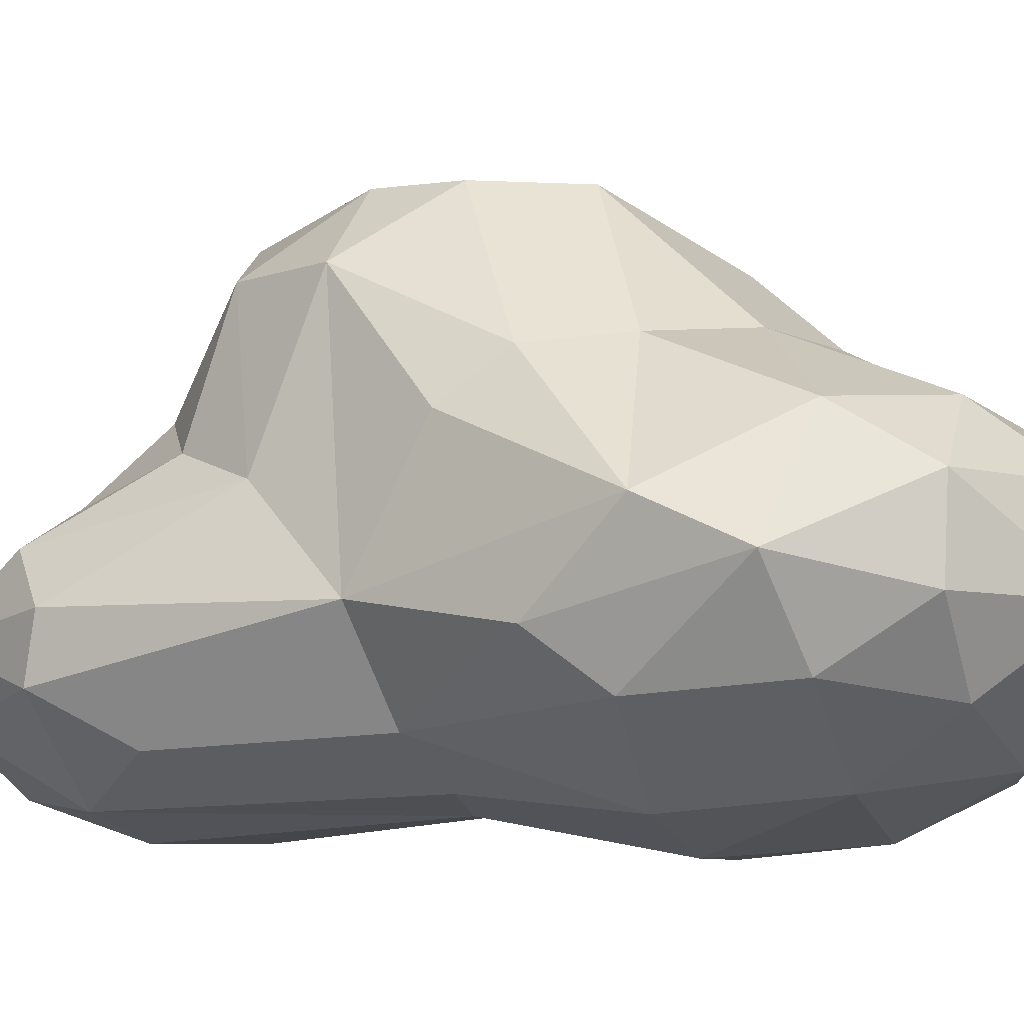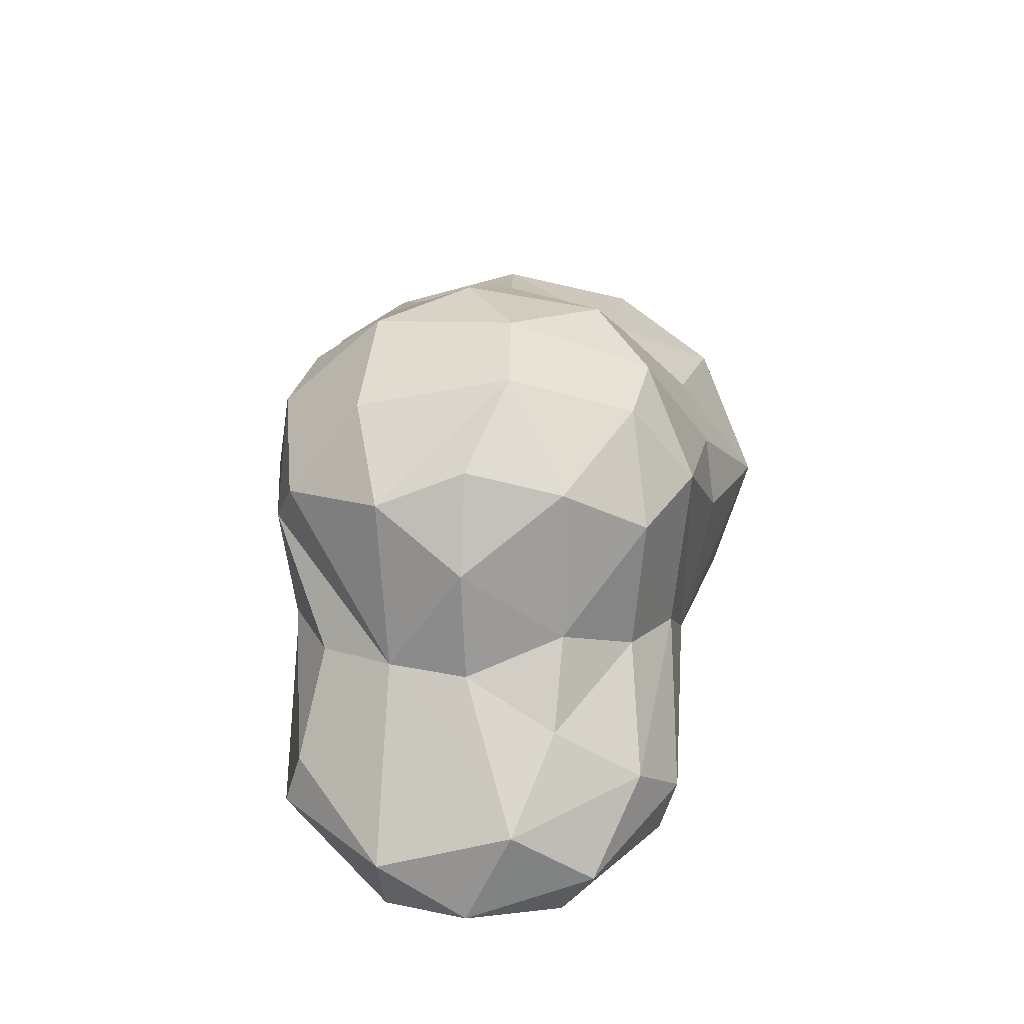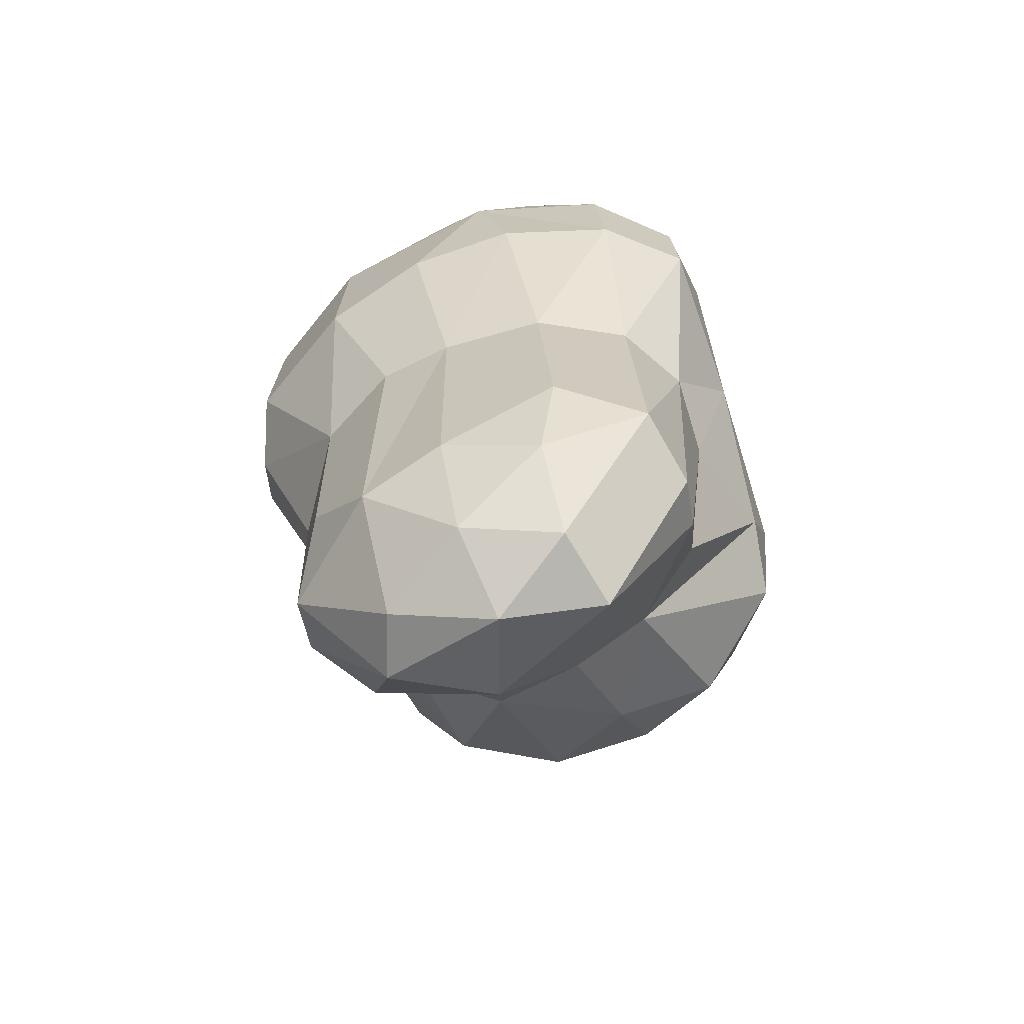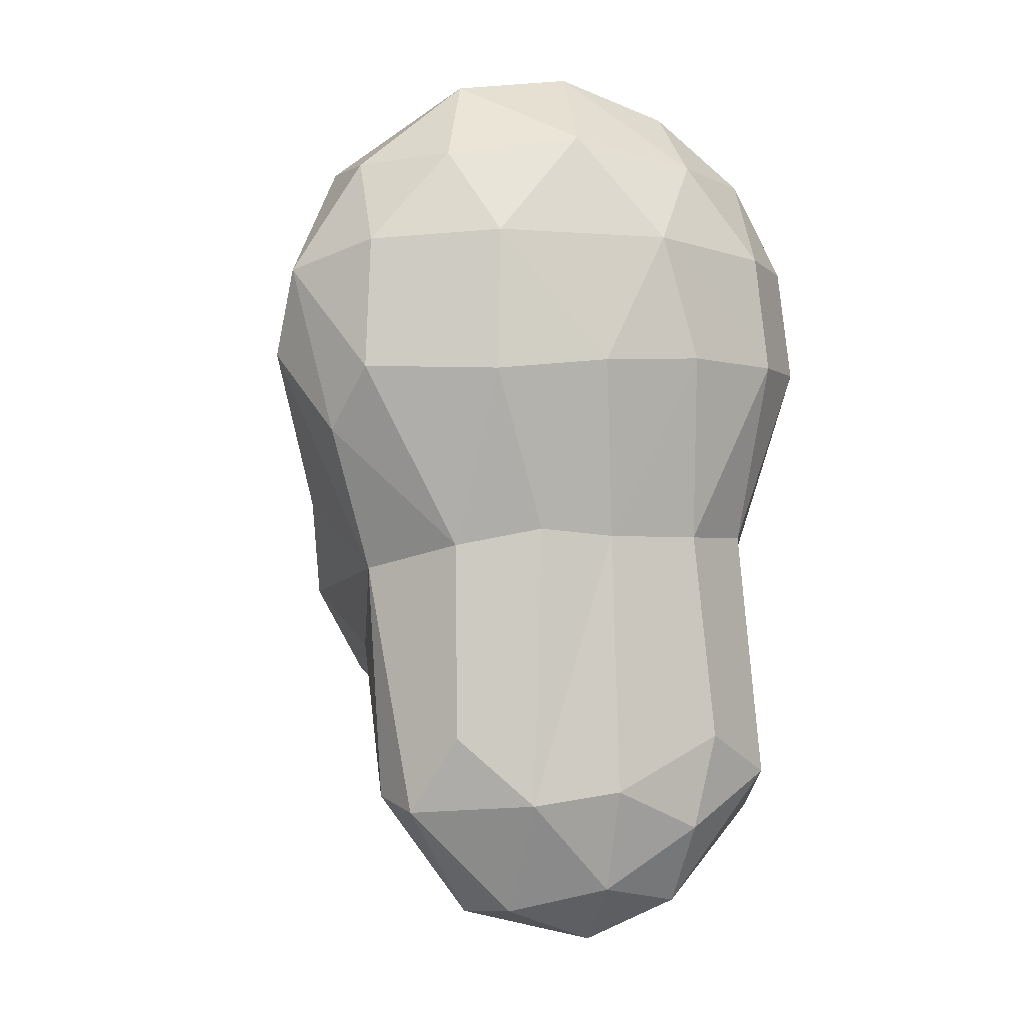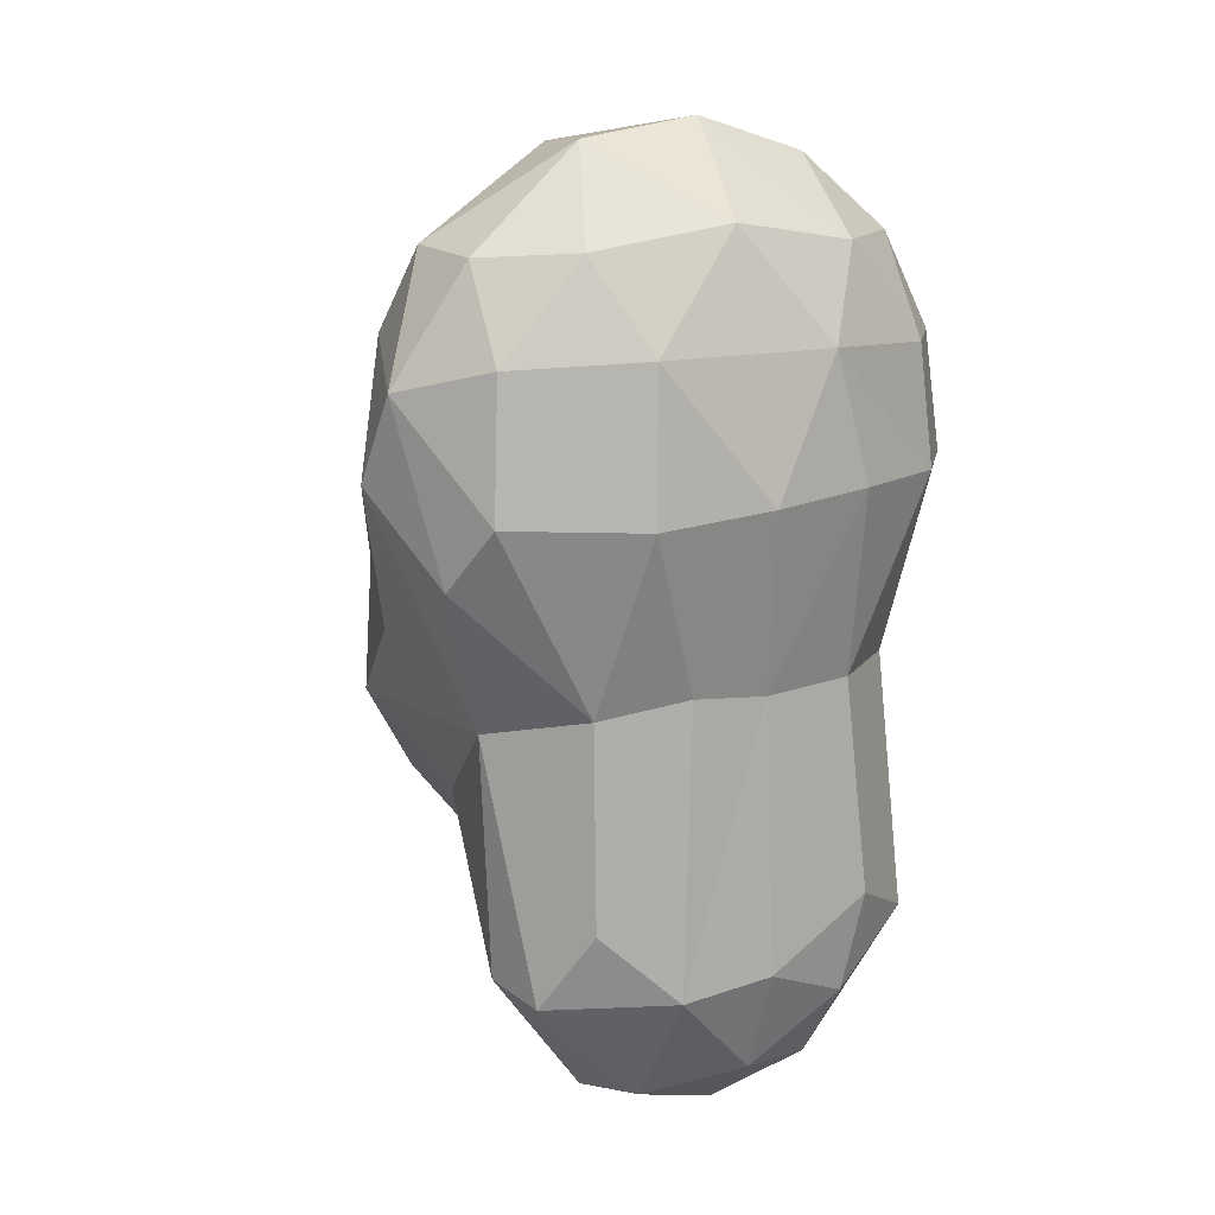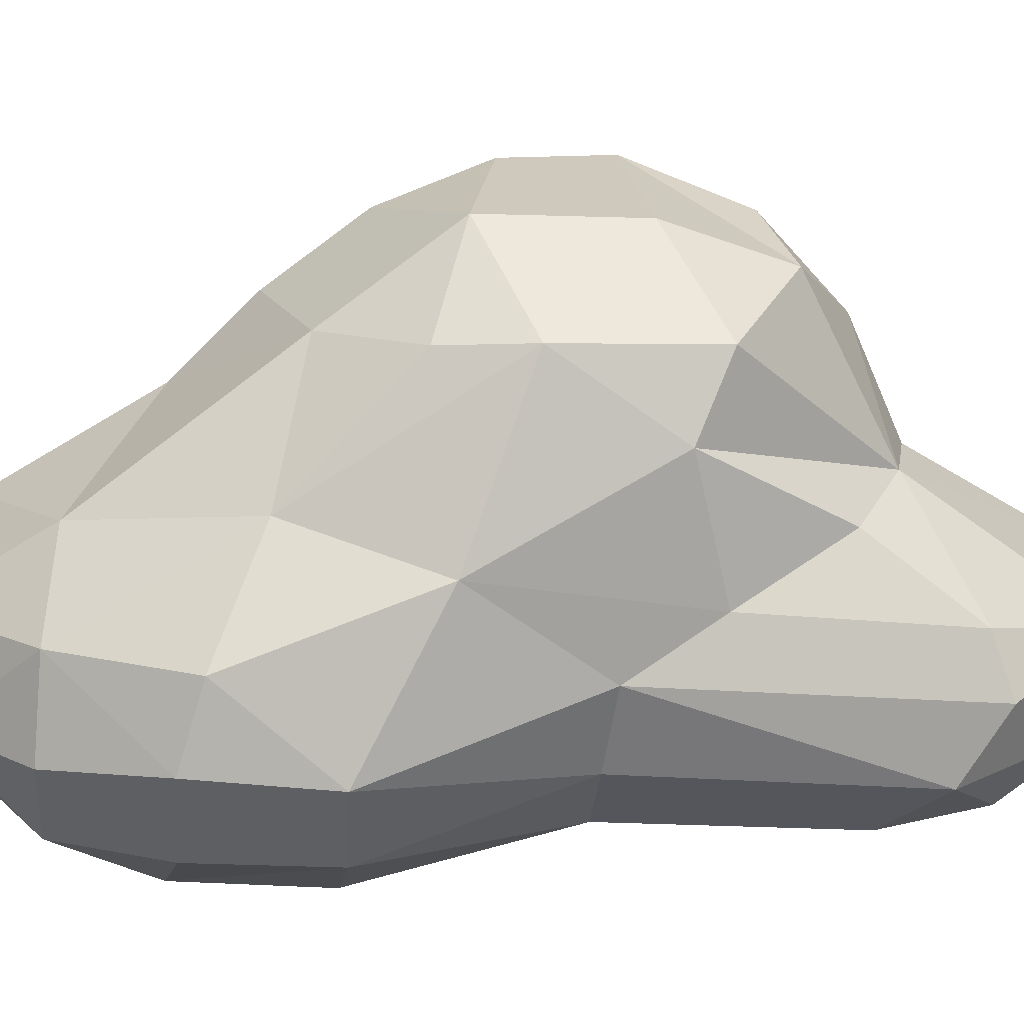
<metadata>
{"format":"obj","ext":"obj","renderer":"f3d","projection":"perspective","resolution":1024,"background":"white","views":[{"elev":-17.2,"azim":-75.0,"up":"+Y"},{"elev":-44.9,"azim":-179.3,"up":"+Z"},{"elev":-63.0,"azim":27.7,"up":"+Z"},{"elev":-4.3,"azim":-16.9,"up":"+Z"},{"elev":12.8,"azim":-28.5,"up":"+Z"},{"elev":11.4,"azim":82.4,"up":"+Y"}]}
</metadata>
<code>
o Mball.009_Mesh.002
v 0.6274 1.267 -1.142
v 0.7395 1.47 -0.5599
v 0.6539 1.488 0.1333
v 1.195 1.074 -0.06762
v 1.045 1.051 0.3254
v 1.34 0.2388 0.2602
v 1.204 -0.2087 -0.3559
v 1.434 -0.5075 0.6699
v 1.048 -0.5905 -0.3122
v 0.6474 -0.9005 -0.3323
v 1.172 0.05174 -0.7734
v 1.243 0.6853 -0.6173
v 1.13 1.046 -0.7934
v 0.9563 0.3135 -1.312
v 1.098 -0.06121 -1.795
v 0.5768 0.4578 -1.559
v 0.1534 0.4854 -1.68
v 0.1713 1.024 -1.442
v -0.3761 0.5981 -1.493
v -0.3796 1.324 -1.136
v 0.1441 1.434 -1.068
v -0.09341 1.637 -0.5506
v -0.1074 1.63 -0.06247
v 0.14 1.464 0.4589
v -0.08787 1.119 0.8835
v -0.0989 0.7571 1.253
v -0.1007 0.3245 2.009
v -0.5493 -0.02387 2.233
v 0.3577 -0.0225 2.248
v 0.01475 -0.4855 2.357
v -0.07345 -0.9933 1.891
v 0.009644 -1.249 0.6056
v -0.2875 -1.004 -0.3075
v 0.1167 -1.01 -0.3404
v -0.3314 -1.004 -1.817
v 0.1462 -1.045 -1.747
v 0.144 -0.8336 -2.294
v -0.3594 -0.625 -2.419
v 0.1659 -0.4392 -2.609
v -0.531 -0.3146 -2.443
v -0.08507 0.03796 -2.432
v -0.325 0.2786 -1.909
v -0.7673 0.3294 -1.302
v -0.8388 1.006 -1.066
v -0.776 1.377 -0.5282
v -0.8816 1.324 -0.1052
v -0.6059 1.368 0.365
v -1.276 0.4728 0.1993
v -1.312 0.2337 -0.1063
v -1.62 -0.2474 0.7015
v -1.122 0.9375 -0.5934
v -1.017 0.1159 -0.9321
v -1.123 -0.4227 -0.5083
v -0.7339 -0.8531 -0.397
v -0.7258 -0.8614 -1.453
v -0.9288 -0.6334 -1.863
v -1.025 -0.3378 -1.786
v -0.7973 -0.02235 -1.968
v -1.383 -0.6379 0.2397
v -1.256 -0.8966 0.565
v -1.578 -0.4789 1.15
v -1.221 -0.8654 1.272
v -0.5672 -1.151 1.308
v -0.5917 -1.19 0.5423
v -1.217 -0.5779 1.747
v -0.7919 -0.8899 1.775
v -1.266 -0.1398 1.782
v -0.6143 -0.4962 2.258
v -1.356 0.1323 1.351
v -1.159 0.5179 0.6526
v -0.8015 0.6224 1.059
v -0.8334 0.2738 1.799
v 0.6172 -0.6063 -2.386
v 0.644 -0.1778 -2.45
v 1.149 -0.6739 -1.66
v 1.189 -0.334 -1.873
v 0.7491 -0.9493 -1.447
v 0.6446 -0.897 -1.959
v 0.5731 -1.153 0.6481
v 0.3767 -1.159 1.317
v 1.052 -0.8699 1.28
v 1.118 -0.8937 0.6513
v 1.382 -0.4484 1.286
v 1.384 -0.07258 1.173
v 1.059 -0.03437 1.759
v 1.094 -0.4775 1.793
v 1.086 0.4433 0.9163
v 0.638 1.057 0.7294
v 0.62 0.3526 1.682
v 0.6294 -0.4323 2.181
v 0.6268 -0.8891 1.783
f 3 5 4
f 7 8 9
f 9 8 82
f 75 7 9
f 11 14 12
f 12 16 13
f 1 13 16
f 16 17 18
f 17 19 18
f 20 18 19
f 24 23 47
f 29 27 28
f 31 30 68
f 80 31 63
f 32 80 63
f 35 34 33
f 37 35 38
f 40 39 38
f 19 42 43
f 44 19 43
f 52 44 43
f 44 51 45
f 51 46 45
f 48 49 50
f 51 52 53
f 57 58 40
f 58 52 43
f 54 60 59
f 63 62 60
f 64 63 60
f 66 65 62
f 67 61 65
f 65 61 62
f 50 61 69
f 69 71 70
f 72 69 67
f 54 64 60
f 57 56 53
f 52 57 53
f 47 70 71
f 51 49 48
f 78 36 37
f 32 34 79
f 10 79 34
f 81 80 82
f 79 82 80
f 84 83 8
f 84 85 83
f 86 83 85
f 84 87 85
f 88 89 87
f 88 87 5
f 89 29 85
f 85 29 90
f 86 85 90
f 83 86 81
f 54 33 64
f 63 31 66
f 31 91 30
f 31 68 66
f 71 72 27
f 27 89 26
f 71 27 26
f 88 26 89
f 71 26 25
f 47 23 46
f 22 45 46
f 23 22 46
f 21 1 18
f 19 17 42
f 18 1 16
f 12 4 6
f 4 5 87
f 2 1 22
f 11 15 14
f 3 88 5
f 39 73 37
f 25 26 88
f 46 51 48
f 25 47 71
f 61 67 69
f 15 74 16
f 78 73 75
f 78 75 77
f 16 74 41
f 16 41 17
f 41 74 39
f 78 37 73
f 42 41 58
f 35 56 38
f 35 55 56
f 12 6 11
f 4 87 6
f 89 85 87
f 91 81 86
f 29 30 90
f 28 67 68
f 2 13 1
f 7 6 8
f 14 16 12
f 21 18 20
f 21 20 22
f 24 47 25
f 29 28 30
f 70 47 46 48
f 35 36 34
f 35 37 36
f 39 37 38
f 41 39 40
f 42 17 41
f 51 44 52
f 54 53 56 55
f 49 51 53
f 76 75 73 74
f 57 40 56
f 40 38 56
f 54 59 53
f 59 50 53
f 50 59 61
f 60 61 59
f 68 67 65
f 68 65 66
f 66 62 63
f 61 60 62
f 70 50 69
f 71 69 72
f 72 67 28
f 70 48 50
f 74 73 39
f 34 36 77 10
f 33 54 55 35
f 83 81 82 8
f 7 76 15 11
f 91 86 90
f 80 81 91
f 10 82 79
f 32 79 80
f 63 64 32
f 80 91 31
f 91 90 30
f 28 68 30
f 29 89 27
f 27 72 28
f 20 45 22
f 20 19 44
f 4 13 2 3
f 75 76 7
f 6 87 84
f 3 23 24
f 1 21 22
f 22 23 3 2
f 12 13 4
f 11 6 7
f 75 9 10 77
f 20 44 45
f 15 76 74
f 16 14 15
f 24 25 88 3
f 36 78 77
f 58 41 40
f 42 58 43
f 52 58 57
f 50 49 53
f 10 9 82
f 8 6 84
f 33 34 32 64

</code>
